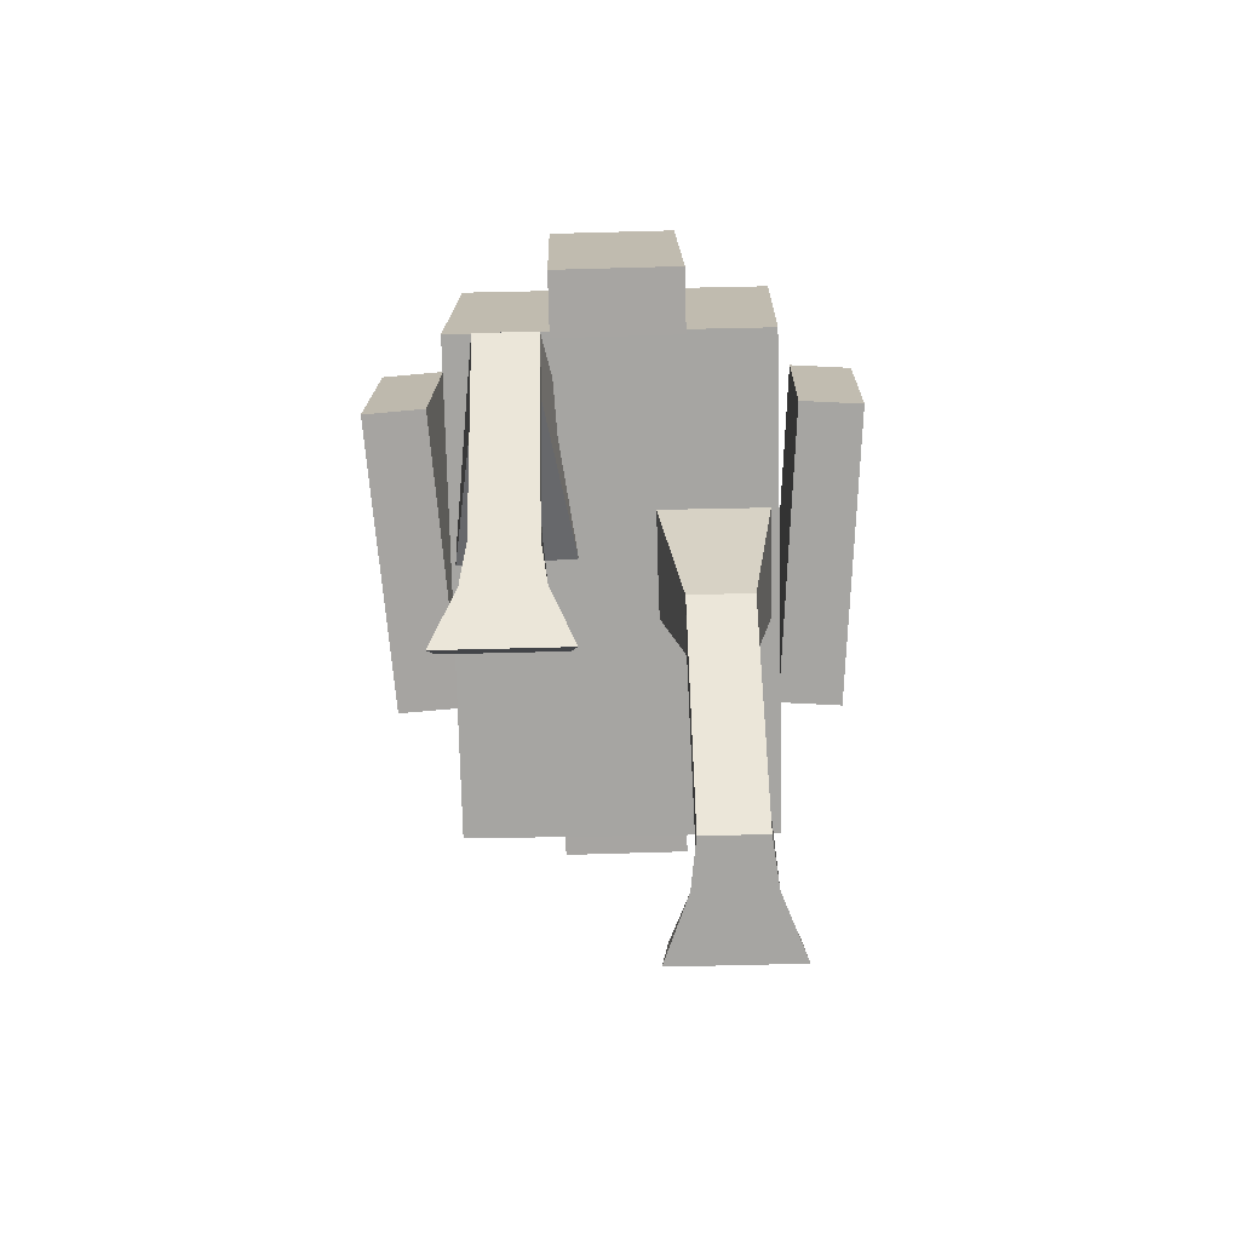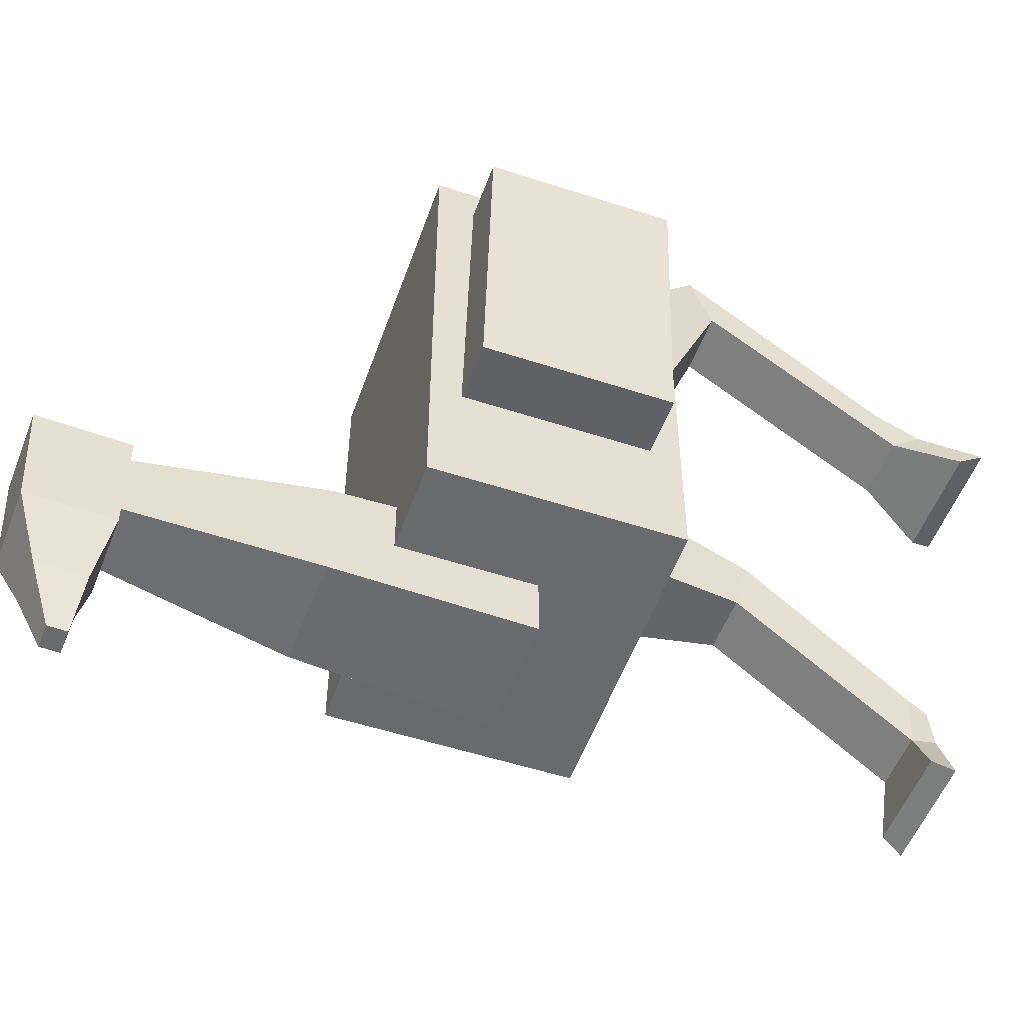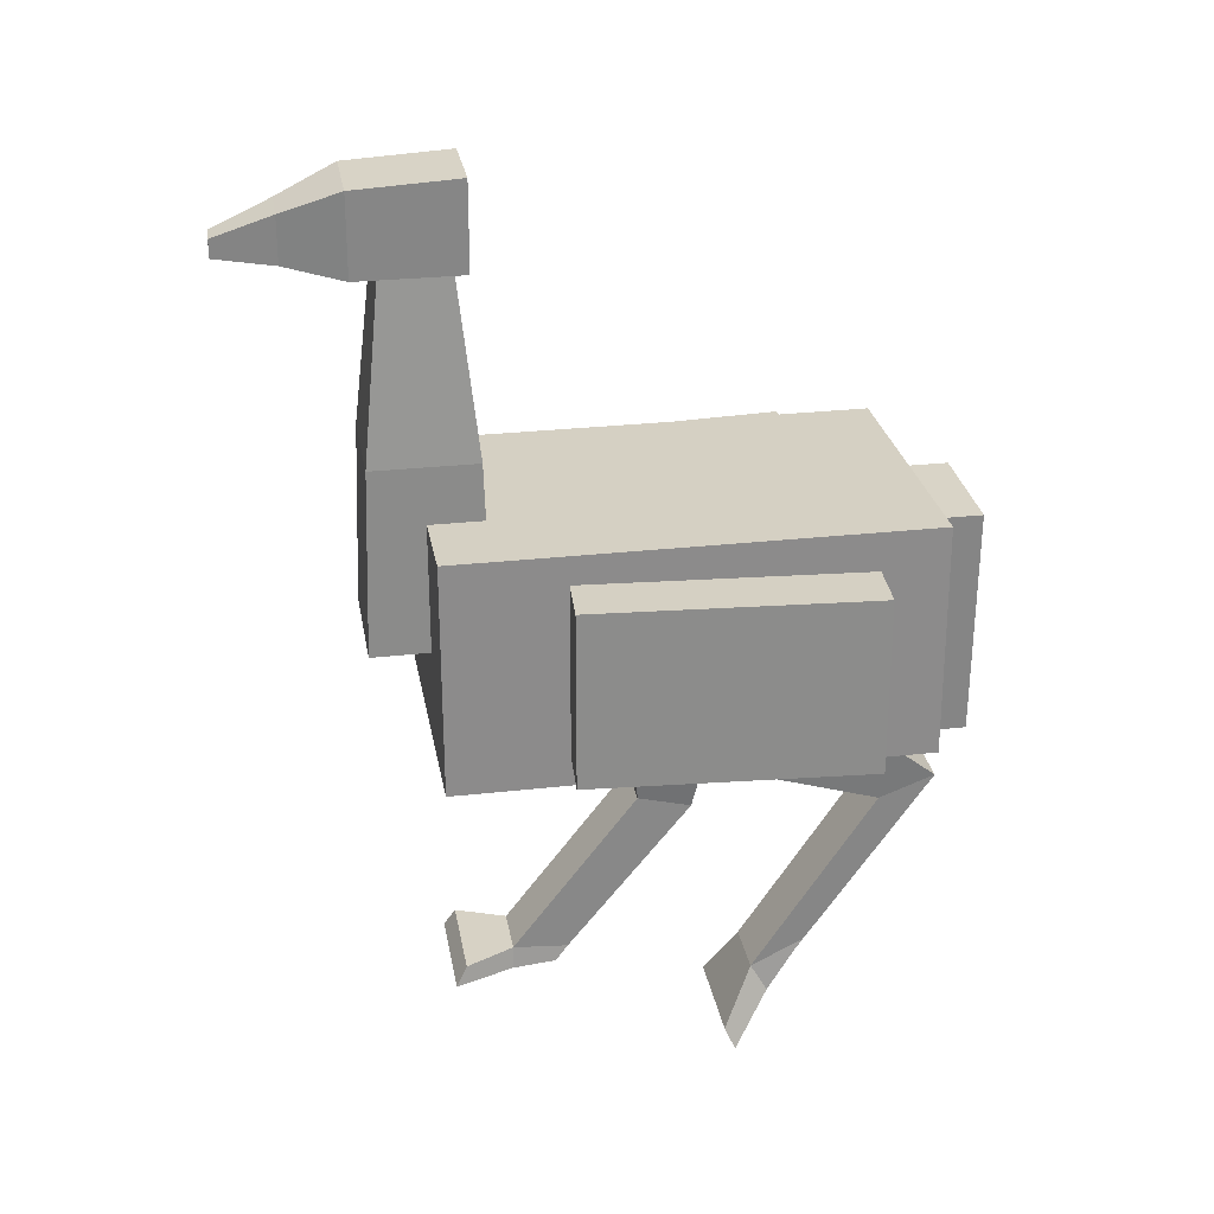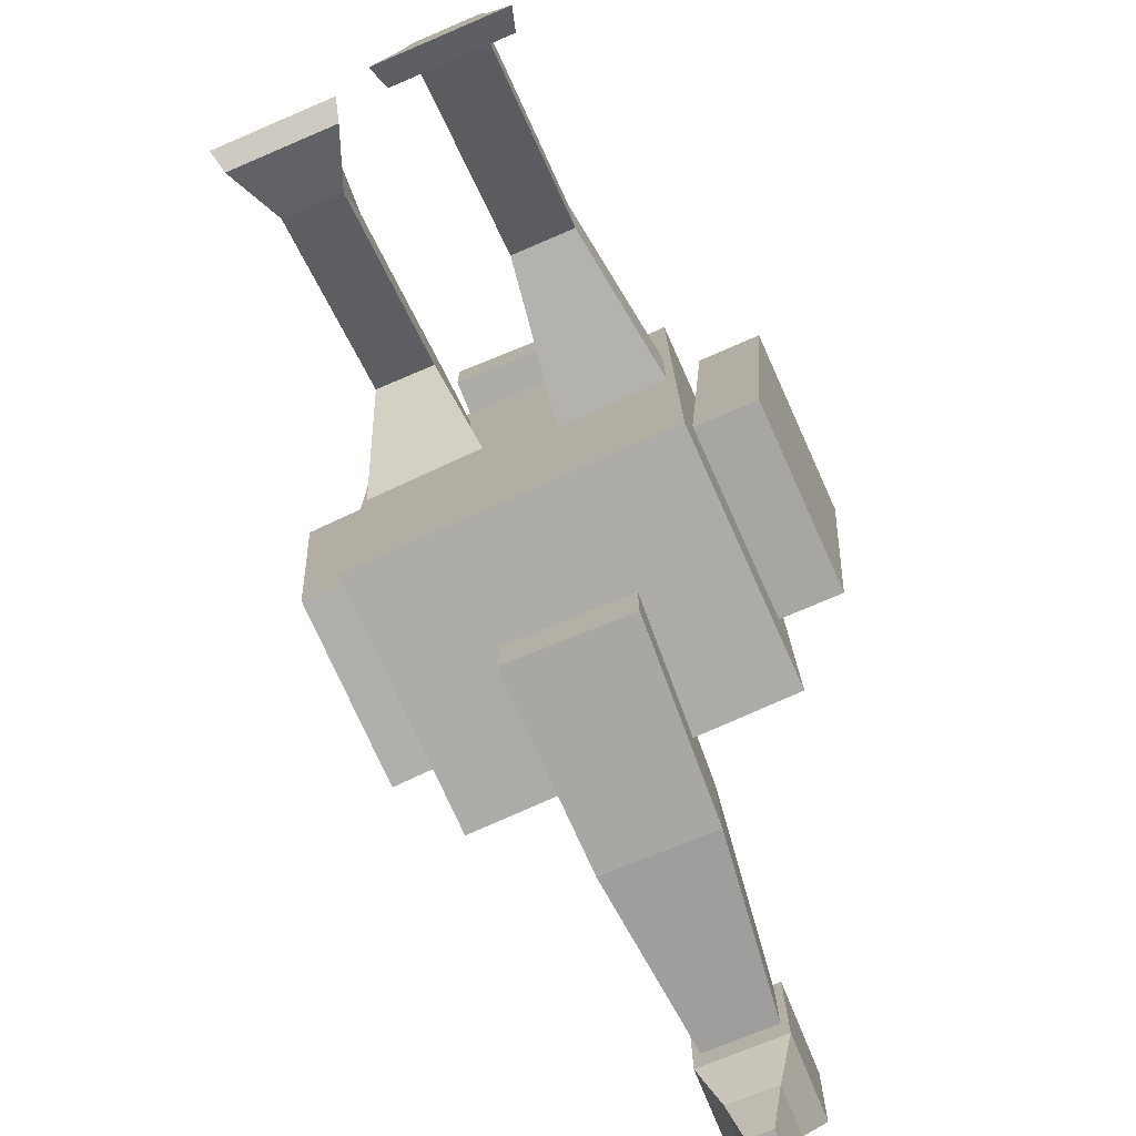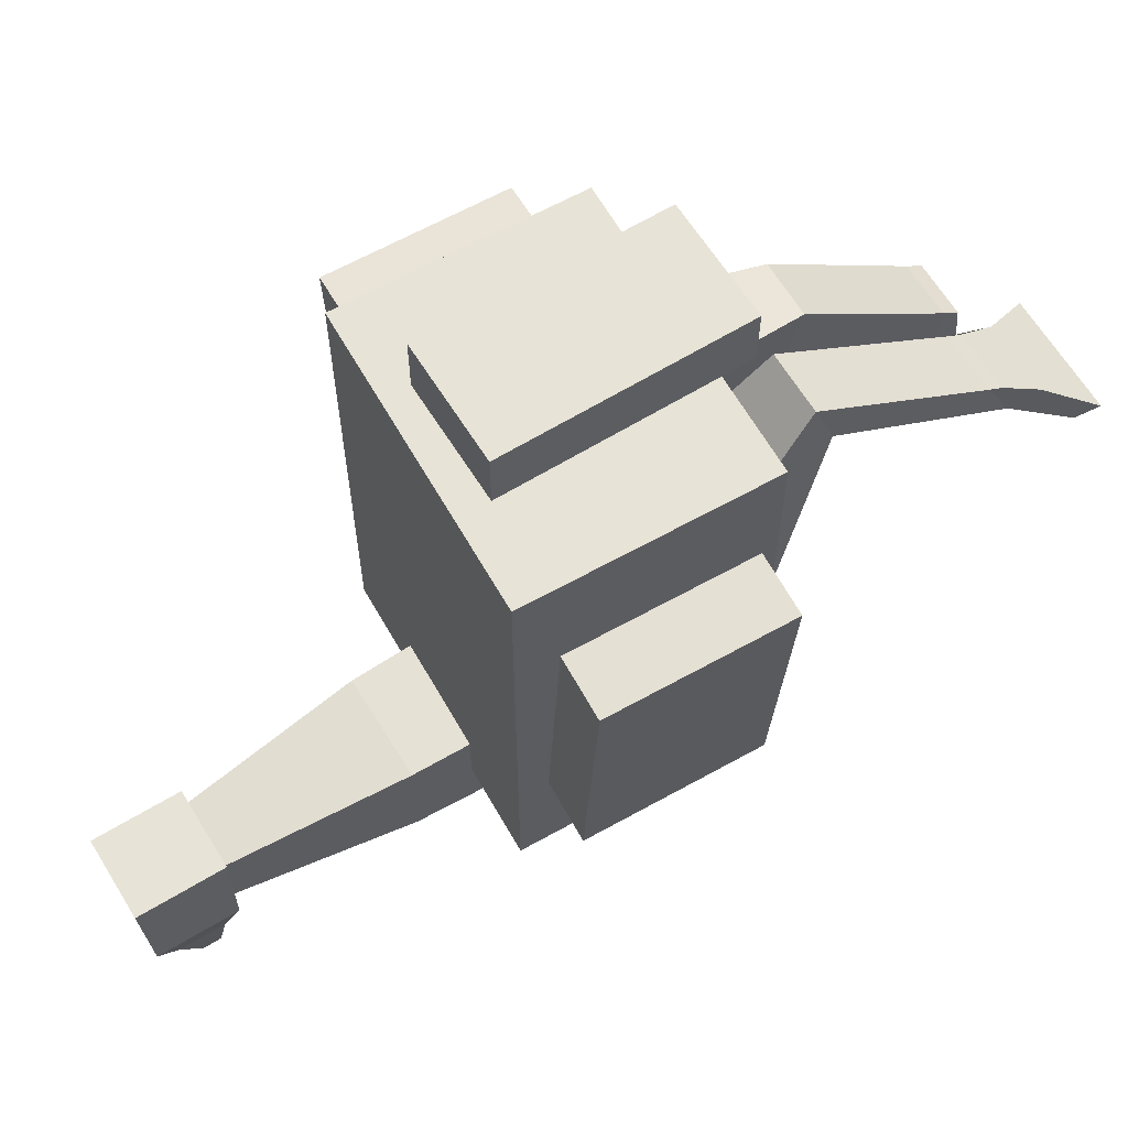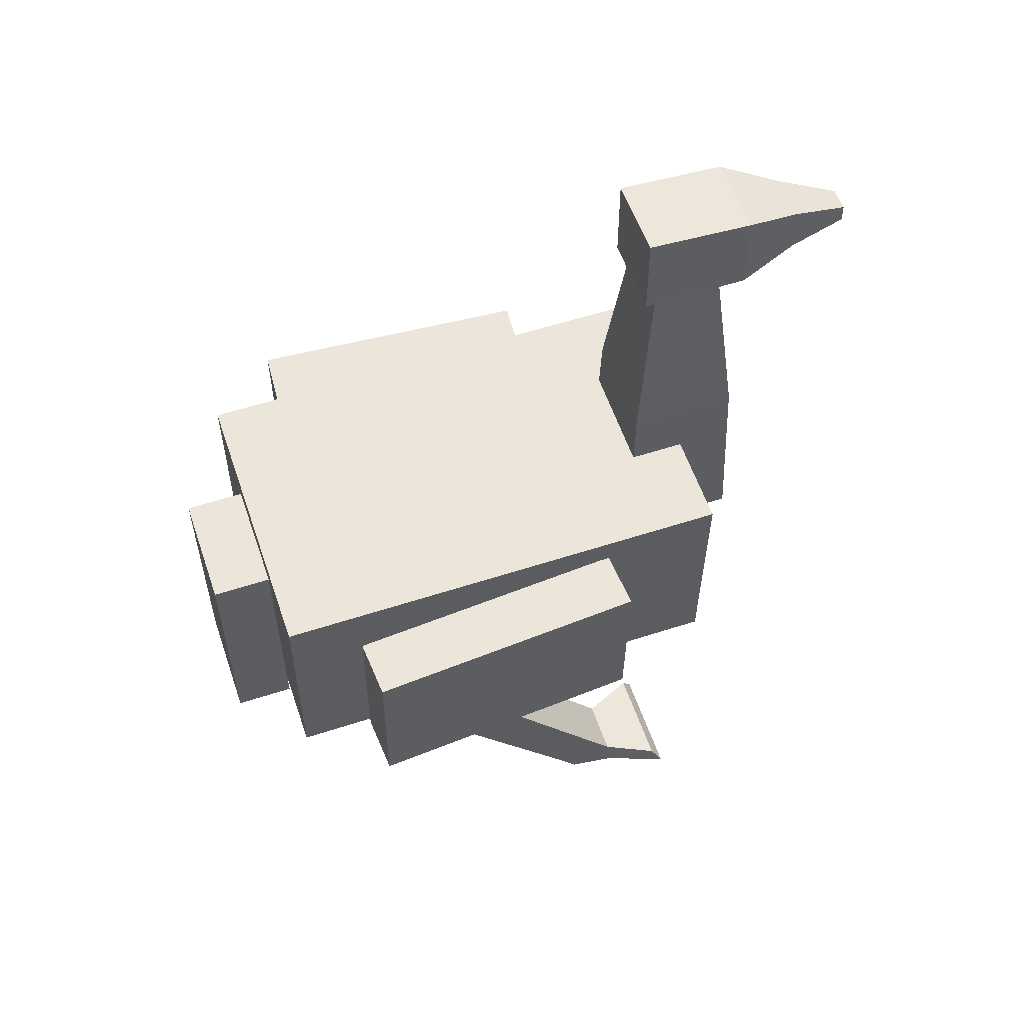
<metadata>
{"format":"obj","ext":"obj","renderer":"f3d","projection":"perspective","resolution":1024,"background":"white","views":[{"elev":-73.8,"azim":1.4,"up":"+Y"},{"elev":-52.9,"azim":-110.4,"up":"+Z"},{"elev":27.5,"azim":-99.8,"up":"+Y"},{"elev":-76.2,"azim":23.1,"up":"+Z"},{"elev":62.7,"azim":-120.7,"up":"+Z"},{"elev":56.7,"azim":71.2,"up":"+Y"}]}
</metadata>
<code>
o Cube_Cube.001
v -0.2536 0.08884 0.4
v -0.2458 0.4888 0.4
v -0.2536 0.08884 -0.4
v -0.2458 0.4888 -0.4
v 0.2463 0.07912 0.4
v 0.2541 0.479 0.4
v 0.2463 0.07912 -0.4
v 0.2541 0.479 -0.4
v -0.09832 0.2626 -0.3
v -0.0643 0.9033 -0.344
v -0.09832 0.2626 -0.5
v -0.0643 0.9033 -0.456
v 0.1017 0.2657 -0.3
v 0.04768 0.905 -0.344
v 0.1017 0.2657 -0.5
v 0.04768 0.905 -0.456
v -0.09055 0.03205 0.5
v -0.09833 0.4323 0.5
v -0.09055 0.03205 0.4
v -0.09833 0.4323 0.4
v 0.1094 0.03594 0.5
v 0.1016 0.4361 0.5
v 0.1094 0.03594 0.4
v 0.1016 0.4361 0.4
v -0.08033 1.033 -0.32
v -0.08017 1.023 -0.5
v 0.05966 1.035 -0.32
v 0.05981 1.025 -0.5
v -0.07799 0.8831 -0.32
v -0.07799 0.8831 -0.5
v 0.06199 0.8852 -0.32
v 0.06199 0.8852 -0.5
v -0.04955 0.9835 -0.6
v 0.03044 0.9848 -0.6
v -0.0483 0.9035 -0.6
v 0.03169 0.9048 -0.6
v -0.02894 0.9447 -0.7
v 0.01105 0.9453 -0.7
v -0.02846 0.9138 -0.7
v 0.01153 0.9145 -0.7
v 0.1 -0.5001 -0.177
v 0.04805 0.1814 0.1462
v 0.09 -0.5001 -0.257
v 0.04883 0.1822 -0.05375
v 0.2 -0.5001 -0.177
v 0.2481 0.1808 0.147
v 0.21 -0.5001 -0.257
v 0.2488 0.1816 -0.05298
v -0.2 -0.3143 0.1859
v -0.2511 0.28 0.1017
v -0.21 -0.3796 0.1397
v -0.2519 0.1023 0.009891
v -0.1 -0.3143 0.1859
v -0.05114 0.2788 0.1023
v -0.09 -0.3796 0.1397
v -0.05195 0.1011 0.01055
v 0.09707 -0.1934 0.06823
v 0.09772 -0.1689 -0.02871
v 0.1977 -0.169 -0.02806
v 0.1971 -0.1935 0.06889
v -0.2038 0.01543 0.4131
v -0.2036 -0.01965 0.3194
v -0.1036 -0.01951 0.3196
v -0.1038 0.01557 0.4132
v -0.09331 0.5828 -0.31
v -0.09331 0.5828 -0.49
v 0.08667 0.5856 -0.49
v 0.08667 0.5856 -0.31
v 0.3793 0.1276 0.2718
v 0.3851 0.4278 0.2711
v 0.2796 0.1296 0.2788
v 0.2854 0.4298 0.2781
v 0.3457 0.1272 -0.207
v 0.3515 0.4274 -0.2077
v 0.246 0.1291 -0.2
v 0.2518 0.4293 -0.2007
v -0.2849 0.1384 0.2782
v -0.2791 0.4386 0.2789
v -0.3846 0.1403 0.2712
v -0.3788 0.4406 0.2719
v -0.2513 0.1389 -0.2006
v -0.2455 0.4391 -0.1999
v -0.351 0.1408 -0.2076
v -0.3452 0.441 -0.2069
v 0.1001 -0.4625 -0.2546
v 0.2001 -0.4624 -0.2541
v 0.1997 -0.4695 -0.1544
v 0.09968 -0.4696 -0.1548
v -0.2001 -0.3346 0.1126
v -0.1001 -0.3341 0.1126
v -0.1003 -0.2894 0.2021
v -0.2003 -0.2899 0.202
v 0.06 -0.4654 -0.3438
v 0.05 -0.5001 -0.3638
v 0.25 -0.5001 -0.3638
v 0.24 -0.4654 -0.3438
v -0.24 -0.4304 0.06125
v -0.25 -0.4668 0.07808
v -0.05 -0.4668 0.07808
v -0.06 -0.4304 0.06125
f 1 2 4 3
f 3 4 8 7
f 7 8 6 5
f 5 6 2 1
f 3 7 5 1
f 8 4 2 6
f 65 10 12 66
f 66 12 16 67
f 67 16 14 68
f 68 14 10 65
f 17 18 20 19
f 19 20 24 23
f 23 24 22 21
f 21 22 18 17
f 19 23 21 17
f 24 20 18 22
f 28 26 25 27
f 32 31 29 30
f 27 31 32 28
f 26 30 29 25
f 25 29 31 27
f 26 33 35 30
f 33 37 39 35
f 30 35 36 32
f 28 34 33 26
f 32 36 34 28
f 38 40 39 37
f 35 39 40 36
f 36 40 38 34
f 34 38 37 33
f 57 42 44 58
f 58 44 48 59
f 59 48 46 60
f 60 46 42 57
f 43 47 45 41
f 61 50 52 62
f 62 52 56 63
f 63 56 54 64
f 64 54 50 61
f 51 55 53 49
f 87 60 57 88
f 86 59 60 87
f 85 58 59 86
f 88 57 58 85
f 91 64 61 92
f 90 63 64 91
f 89 62 63 90
f 92 61 62 89
f 13 68 65 9
f 15 67 68 13
f 11 66 67 15
f 9 65 66 11
f 69 70 72 71
f 71 72 76 75
f 75 76 74 73
f 73 74 70 69
f 71 75 73 69
f 76 72 70 74
f 77 78 80 79
f 79 80 84 83
f 83 84 82 81
f 81 82 78 77
f 79 83 81 77
f 84 80 78 82
f 41 88 85 43
f 90 55 99 100
f 47 86 87 45
f 45 87 88 41
f 49 92 89 51
f 85 86 96 93
f 55 90 91 53
f 53 91 92 49
f 55 51 98 99
f 43 85 93 94
f 89 90 100 97
f 86 47 95 96
f 47 43 94 95
f 51 89 97 98
f 94 93 96 95
f 98 97 100 99
f 11 15 13 9

</code>
